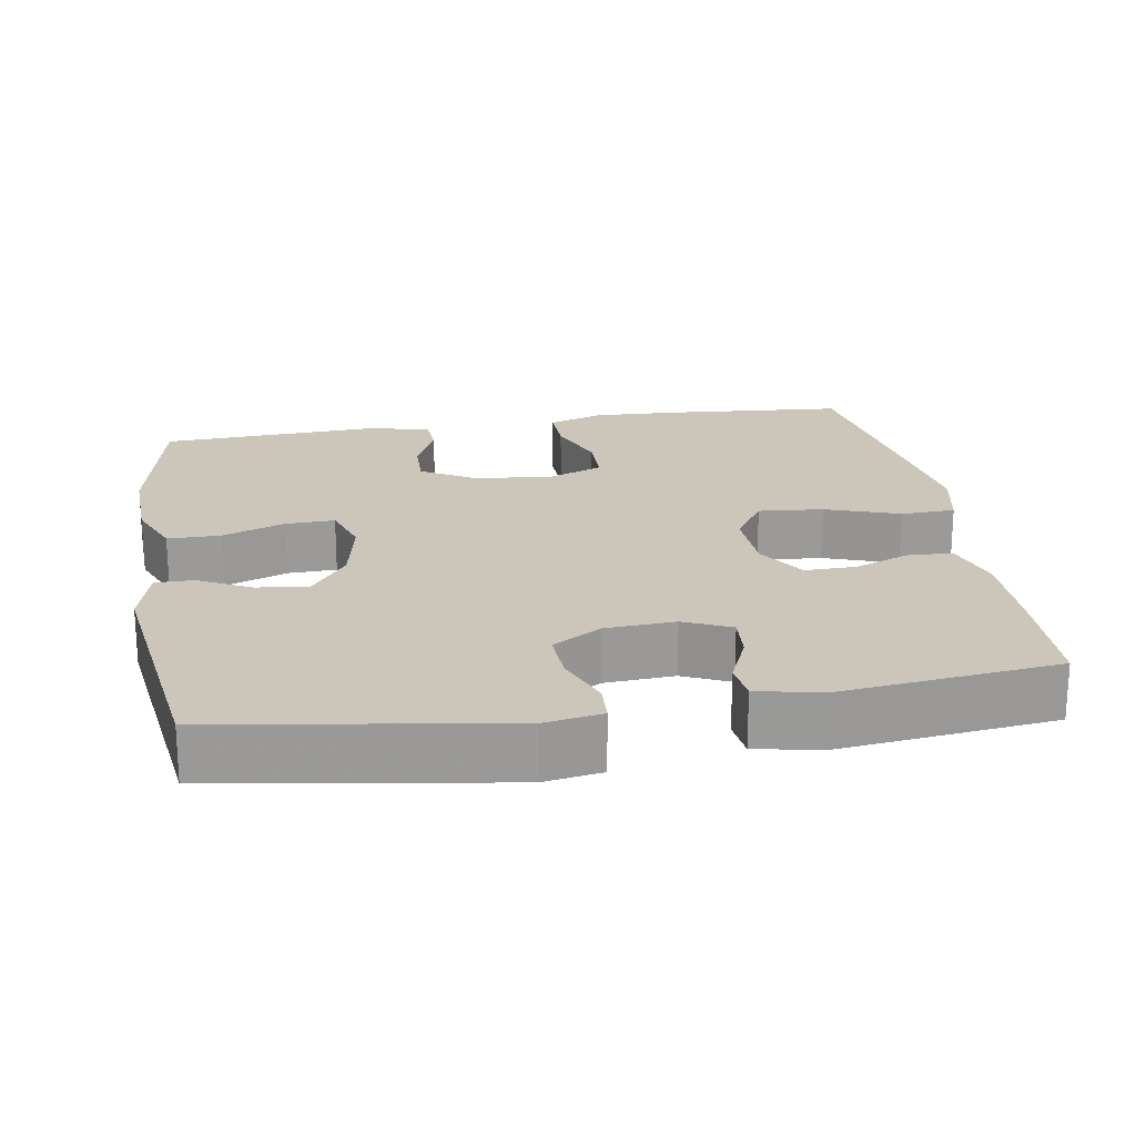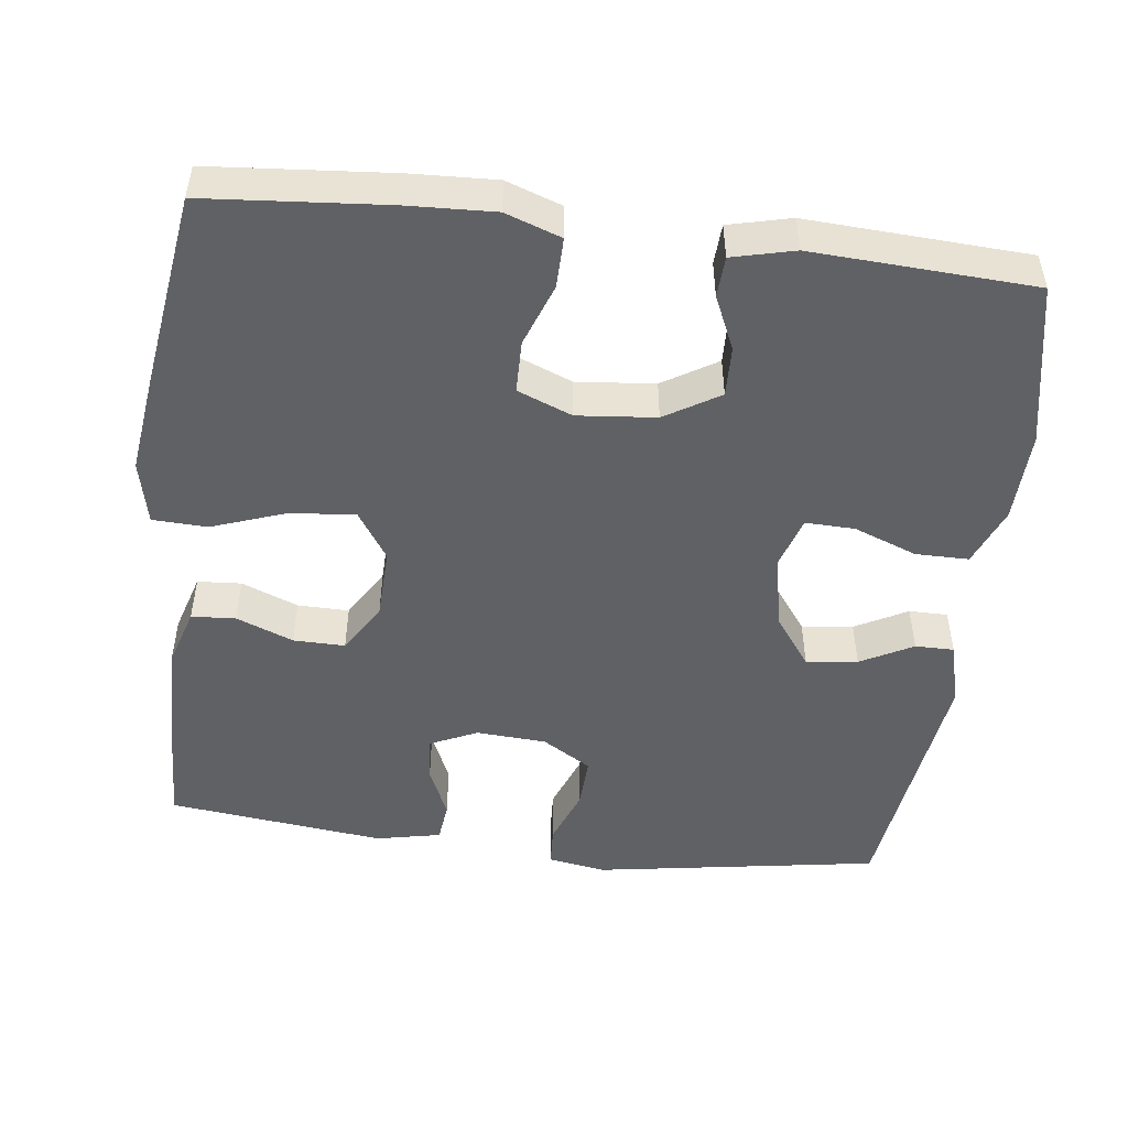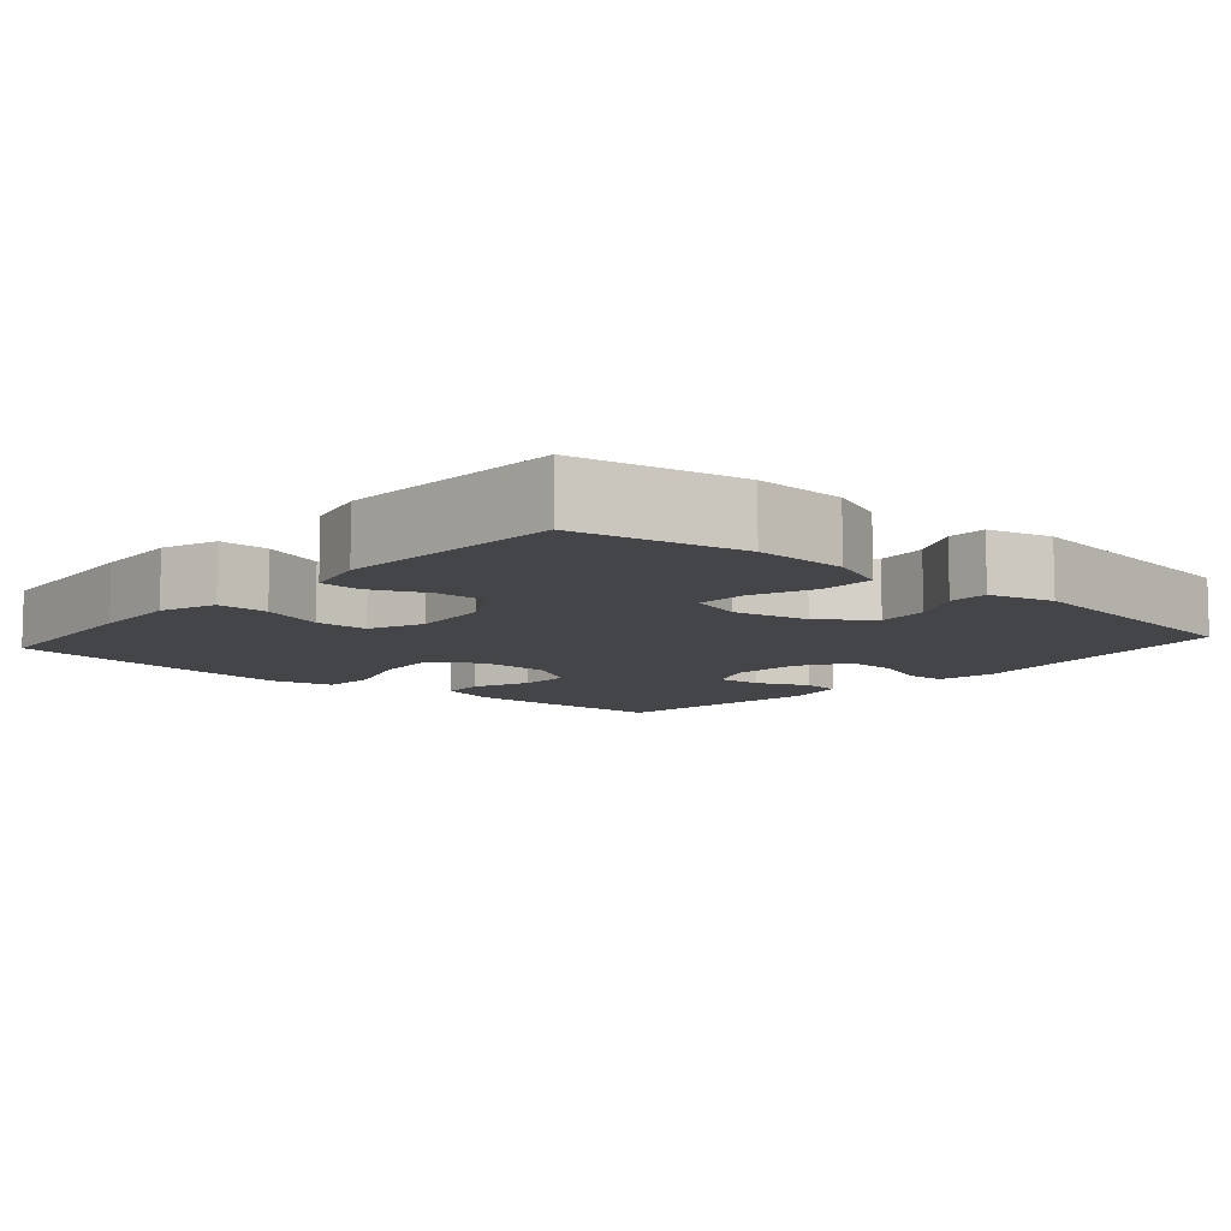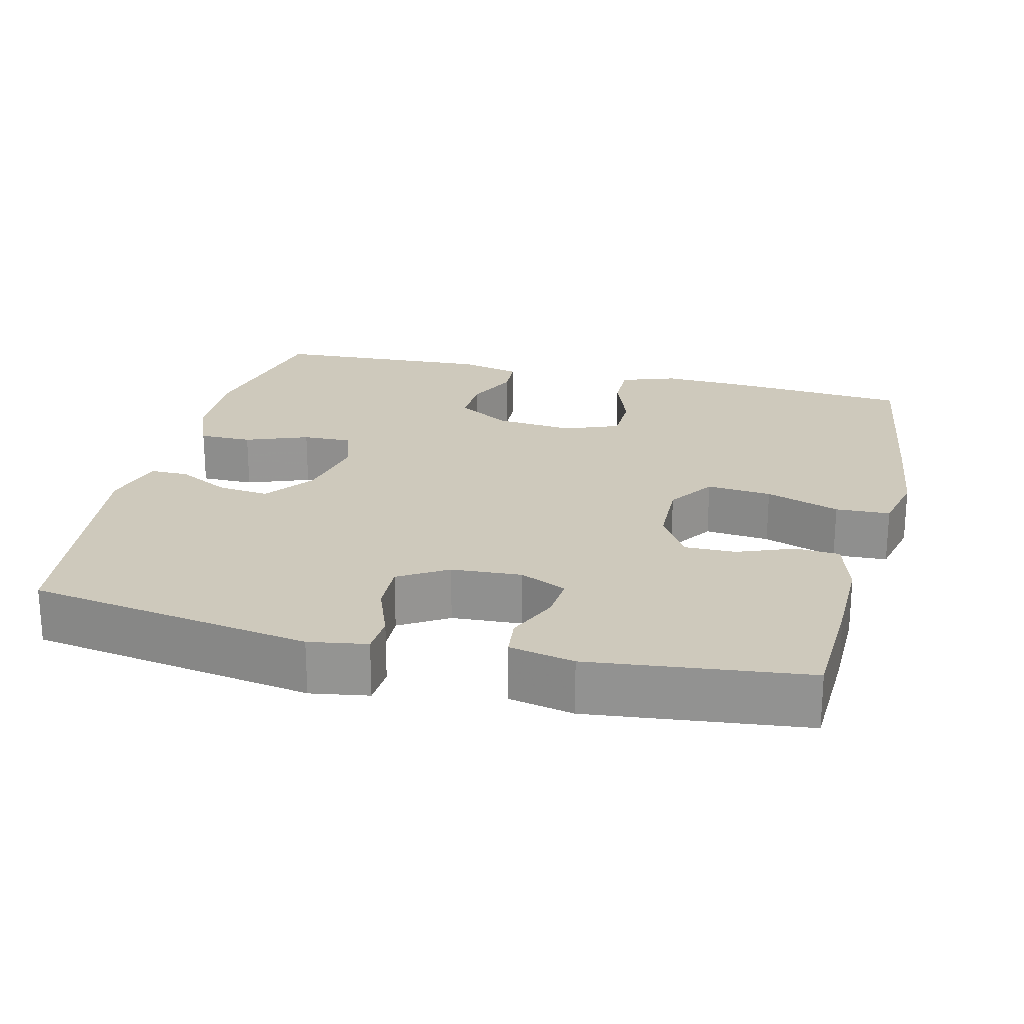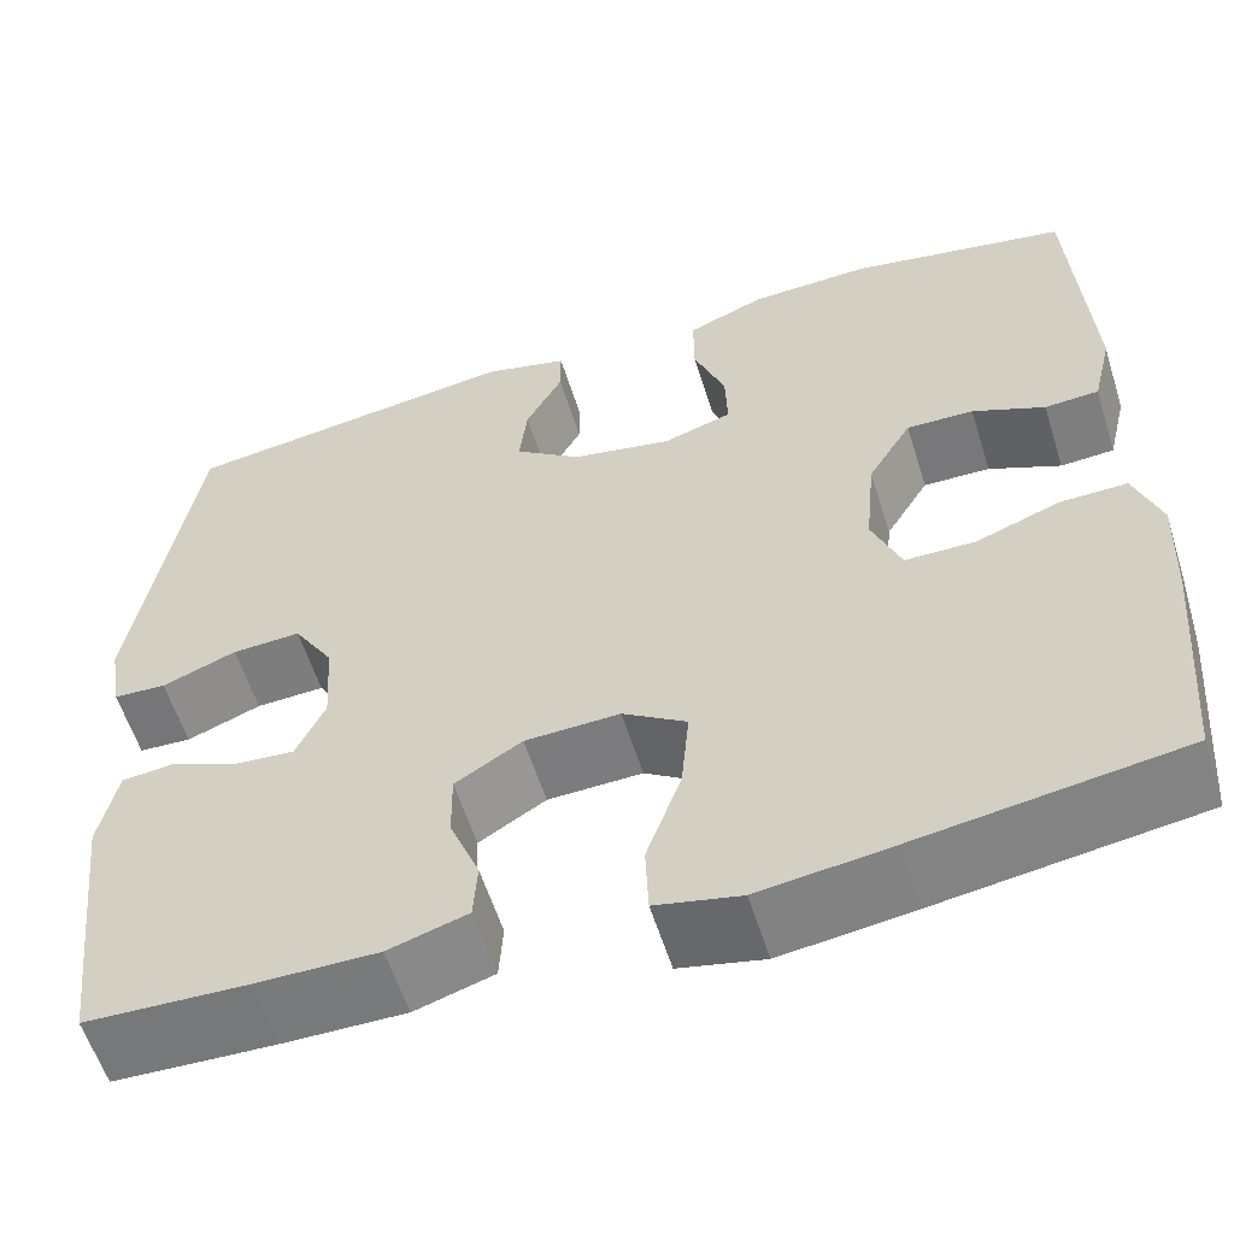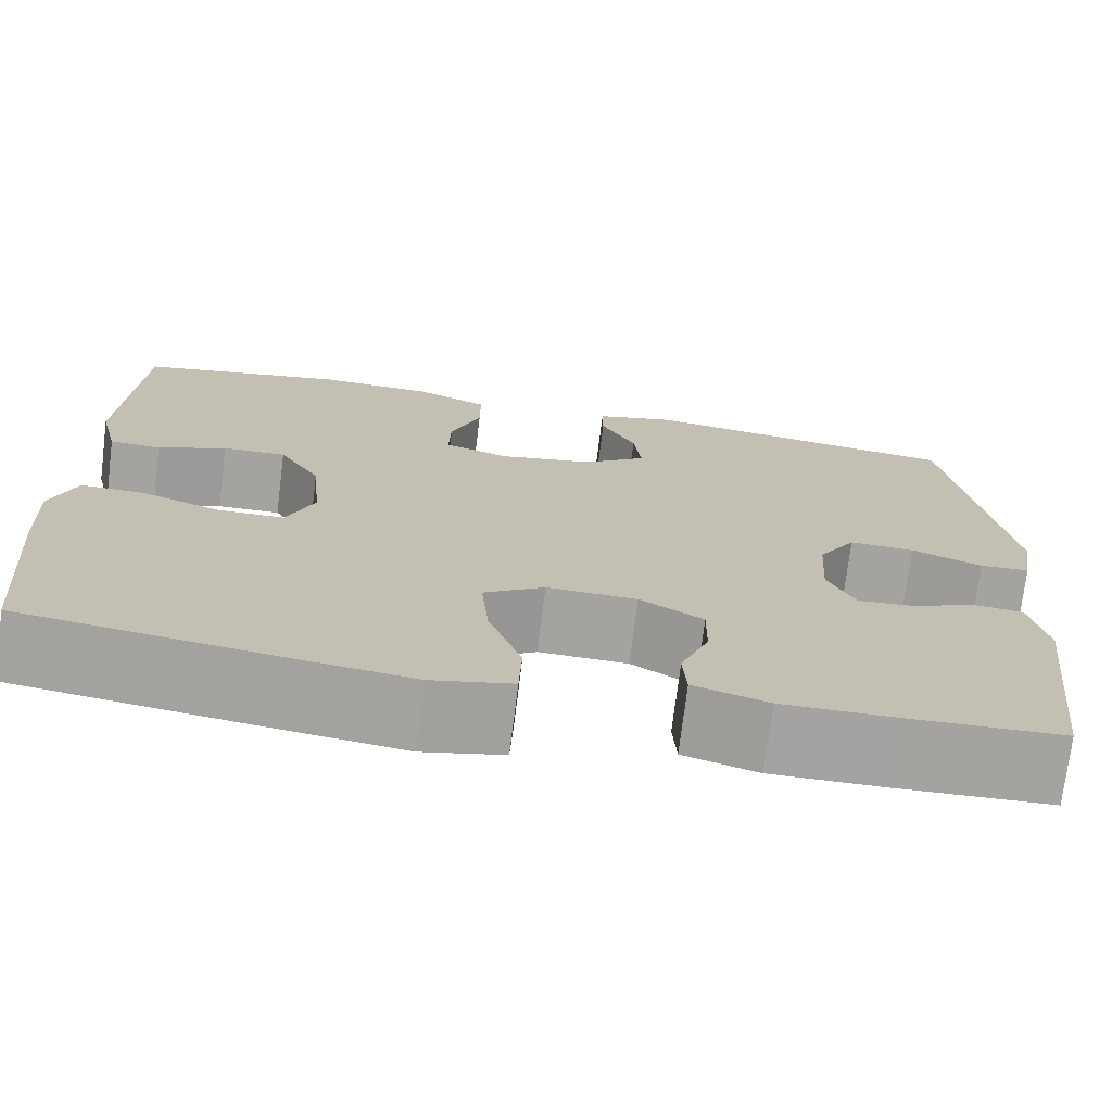
<metadata>
{"format":"obj","ext":"obj","renderer":"f3d","projection":"perspective","resolution":1024,"background":"white","views":[{"elev":20.9,"azim":80.5,"up":"+Y"},{"elev":-49.5,"azim":-97.0,"up":"+Y"},{"elev":-9.0,"azim":-41.3,"up":"+Y"},{"elev":22.4,"azim":103.9,"up":"+Y"},{"elev":-58.2,"azim":-162.6,"up":"+Z"},{"elev":-73.1,"azim":-7.1,"up":"+Z"}]}
</metadata>
<code>
v -0.5 0.07 -0.5
v -0.52 0.07 -0.258
v -0.525 0.07 -0.142
v -0.499 0.07 -0.068
v -0.432 0.07 -0.069
v -0.348 0.07 -0.1
v -0.278 0.07 -0.099
v -0.249 0.07 -0.026
v -0.259 0.07 0.079
v -0.303 0.07 0.152
v -0.37 0.07 0.15
v -0.442 0.07 0.118
v -0.496 0.07 0.121
v -0.516 0.07 0.204
v -0.5 0.07 0.5
v -0.282 0.07 0.543
v -0.161 0.07 0.539
v -0.083 0.07 0.507
v -0.083 0.07 0.436
v -0.115 0.07 0.352
v -0.117 0.07 0.286
v -0.048 0.07 0.264
v 0.052 0.07 0.284
v 0.119 0.07 0.333
v 0.111 0.07 0.402
v 0.074 0.07 0.472
v 0.074 0.07 0.524
v 0.159 0.07 0.546
v 0.5 0.07 0.5
v 0.561 0.07 0.119
v 0.548 0.07 0.041
v 0.495 0.07 0.038
v 0.42 0.07 0.067
v 0.351 0.07 0.07
v 0.311 0.07 0.005
v 0.305 0.07 -0.089
v 0.334 0.07 -0.152
v 0.394 0.07 -0.147
v 0.463 0.07 -0.117
v 0.516 0.07 -0.123
v 0.534 0.07 -0.21
v 0.5 0.07 -0.5
v 0.339 0.07 -0.506
v 0.217 0.07 -0.507
v 0.138 0.07 -0.483
v 0.134 0.07 -0.424
v 0.164 0.07 -0.348
v 0.165 0.07 -0.279
v 0.098 0.07 -0.238
v 0.003 0.07 -0.235
v -0.061 0.07 -0.277
v -0.053 0.07 -0.364
v -0.018 0.07 -0.463
v -0.021 0.07 -0.536
v -0.106 0.07 -0.555
v -0.237 0.07 -0.538
v -0.5 0 -0.5
v -0.52 0 -0.258
v -0.525 0 -0.142
v -0.499 0 -0.068
v -0.432 0 -0.069
v -0.348 0 -0.1
v -0.278 0 -0.099
v -0.249 0 -0.026
v -0.259 0 0.079
v -0.303 0 0.152
v -0.37 0 0.15
v -0.442 0 0.118
v -0.496 0 0.121
v -0.516 0 0.204
v -0.5 0 0.5
v -0.282 0 0.543
v -0.161 0 0.539
v -0.083 0 0.507
v -0.083 0 0.436
v -0.115 0 0.352
v -0.117 0 0.286
v -0.048 0 0.264
v 0.052 0 0.284
v 0.119 0 0.333
v 0.111 0 0.402
v 0.074 0 0.472
v 0.074 0 0.524
v 0.159 0 0.546
v 0.5 0 0.5
v 0.561 0 0.119
v 0.548 0 0.041
v 0.495 0 0.038
v 0.42 0 0.067
v 0.351 0 0.07
v 0.311 0 0.005
v 0.305 0 -0.089
v 0.334 0 -0.152
v 0.394 0 -0.147
v 0.463 0 -0.117
v 0.516 0 -0.123
v 0.534 0 -0.21
v 0.5 0 -0.5
v 0.339 0 -0.506
v 0.217 0 -0.507
v 0.138 0 -0.483
v 0.134 0 -0.424
v 0.164 0 -0.348
v 0.165 0 -0.279
v 0.098 0 -0.238
v 0.003 0 -0.235
v -0.061 0 -0.277
v -0.053 0 -0.364
v -0.018 0 -0.463
v -0.021 0 -0.536
v -0.106 0 -0.555
v -0.237 0 -0.538
f 4 5 6
f 3 4 6
f 2 3 6
f 1 2 6
f 56 1 6
f 55 56 6
f 54 55 6
f 53 54 6
f 52 53 6
f 51 52 6 7
f 50 51 7 8
f 49 50 8 9
f 48 49 9 10
f 45 46 47
f 44 45 47
f 43 44 47
f 42 43 47
f 41 42 47
f 40 41 47
f 39 40 47
f 38 39 47
f 37 38 47 48
f 36 37 48 10
f 31 32 33
f 30 31 33
f 29 30 33
f 28 29 33
f 27 28 33
f 26 27 33
f 25 26 33
f 24 25 33 34
f 23 24 34 35
f 18 19 20
f 17 18 20
f 16 17 20
f 15 16 20
f 14 15 20
f 13 14 20
f 12 13 20
f 11 12 20
f 10 11 20 21
f 35 36 10
f 23 35 10
f 22 23 10
f 10 21 22
f 62 61 60
f 62 60 59
f 62 59 58
f 62 58 57
f 62 57 112
f 62 112 111
f 62 111 110
f 62 110 109
f 62 109 108
f 63 62 108 107
f 64 63 107 106
f 65 64 106 105
f 66 65 105 104
f 103 102 101
f 103 101 100
f 103 100 99
f 103 99 98
f 103 98 97
f 103 97 96
f 103 96 95
f 103 95 94
f 104 103 94 93
f 66 104 93 92
f 89 88 87
f 89 87 86
f 89 86 85
f 89 85 84
f 89 84 83
f 89 83 82
f 89 82 81
f 90 89 81 80
f 91 90 80 79
f 76 75 74
f 76 74 73
f 76 73 72
f 76 72 71
f 76 71 70
f 76 70 69
f 76 69 68
f 76 68 67
f 77 76 67 66
f 66 92 91
f 66 91 79
f 66 79 78
f 78 77 66
f 1 57 58 2
f 2 58 59 3
f 3 59 60 4
f 4 60 61 5
f 5 61 62 6
f 6 62 63 7
f 7 63 64 8
f 8 64 65 9
f 9 65 66 10
f 10 66 67 11
f 11 67 68 12
f 12 68 69 13
f 13 69 70 14
f 14 70 71 15
f 15 71 72 16
f 16 72 73 17
f 17 73 74 18
f 18 74 75 19
f 19 75 76 20
f 20 76 77 21
f 21 77 78 22
f 22 78 79 23
f 23 79 80 24
f 24 80 81 25
f 25 81 82 26
f 26 82 83 27
f 27 83 84 28
f 28 84 85 29
f 29 85 86 30
f 30 86 87 31
f 31 87 88 32
f 32 88 89 33
f 33 89 90 34
f 34 90 91 35
f 35 91 92 36
f 36 92 93 37
f 37 93 94 38
f 38 94 95 39
f 39 95 96 40
f 40 96 97 41
f 41 97 98 42
f 42 98 99 43
f 43 99 100 44
f 44 100 101 45
f 45 101 102 46
f 46 102 103 47
f 47 103 104 48
f 48 104 105 49
f 49 105 106 50
f 50 106 107 51
f 51 107 108 52
f 52 108 109 53
f 53 109 110 54
f 54 110 111 55
f 55 111 112 56
f 56 112 57 1

</code>
